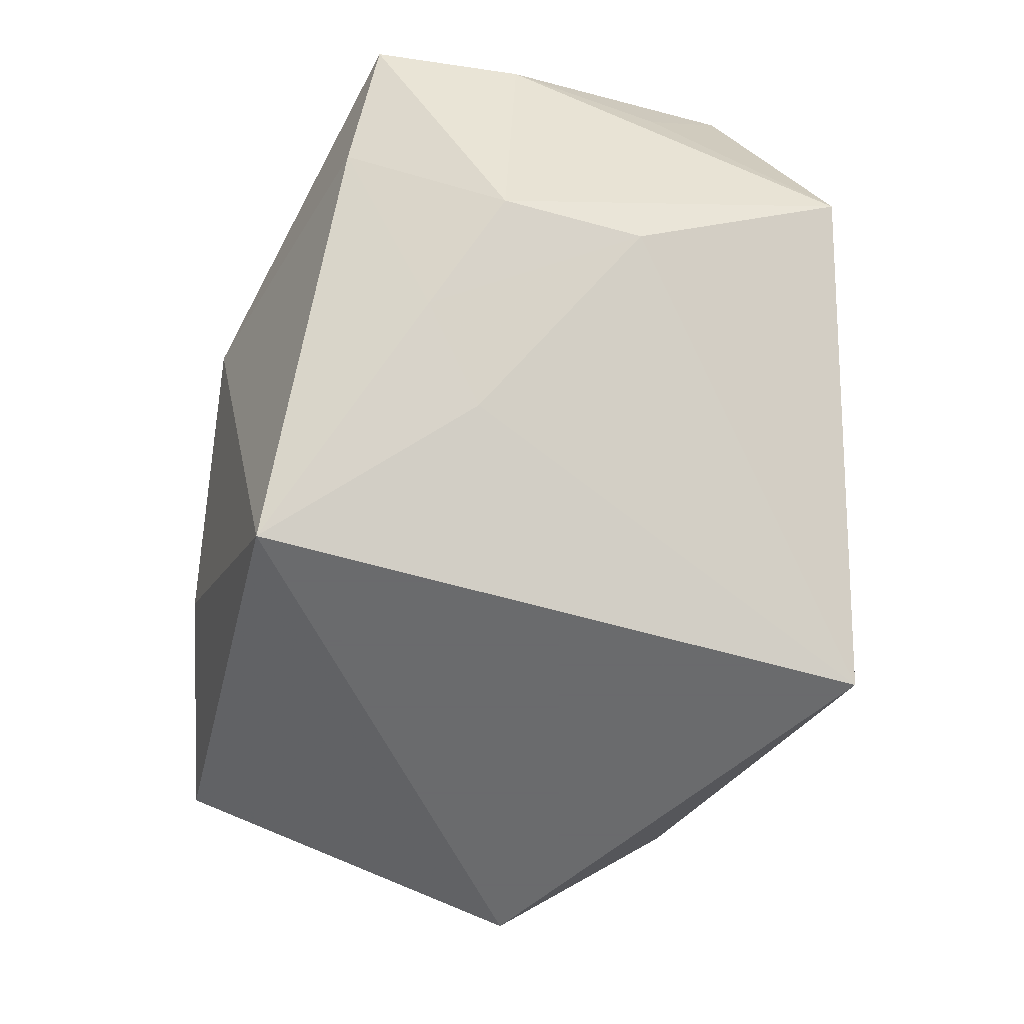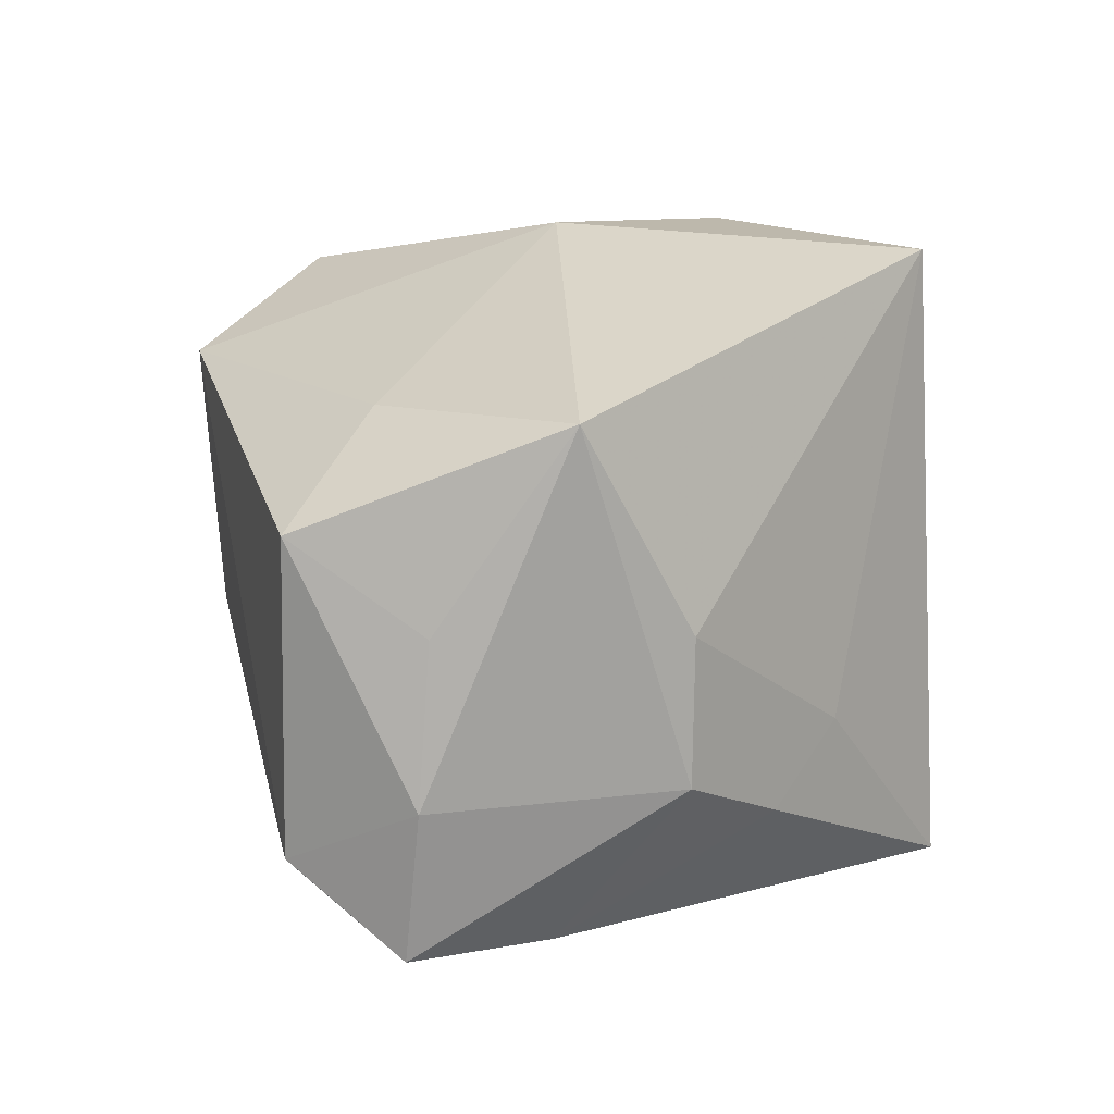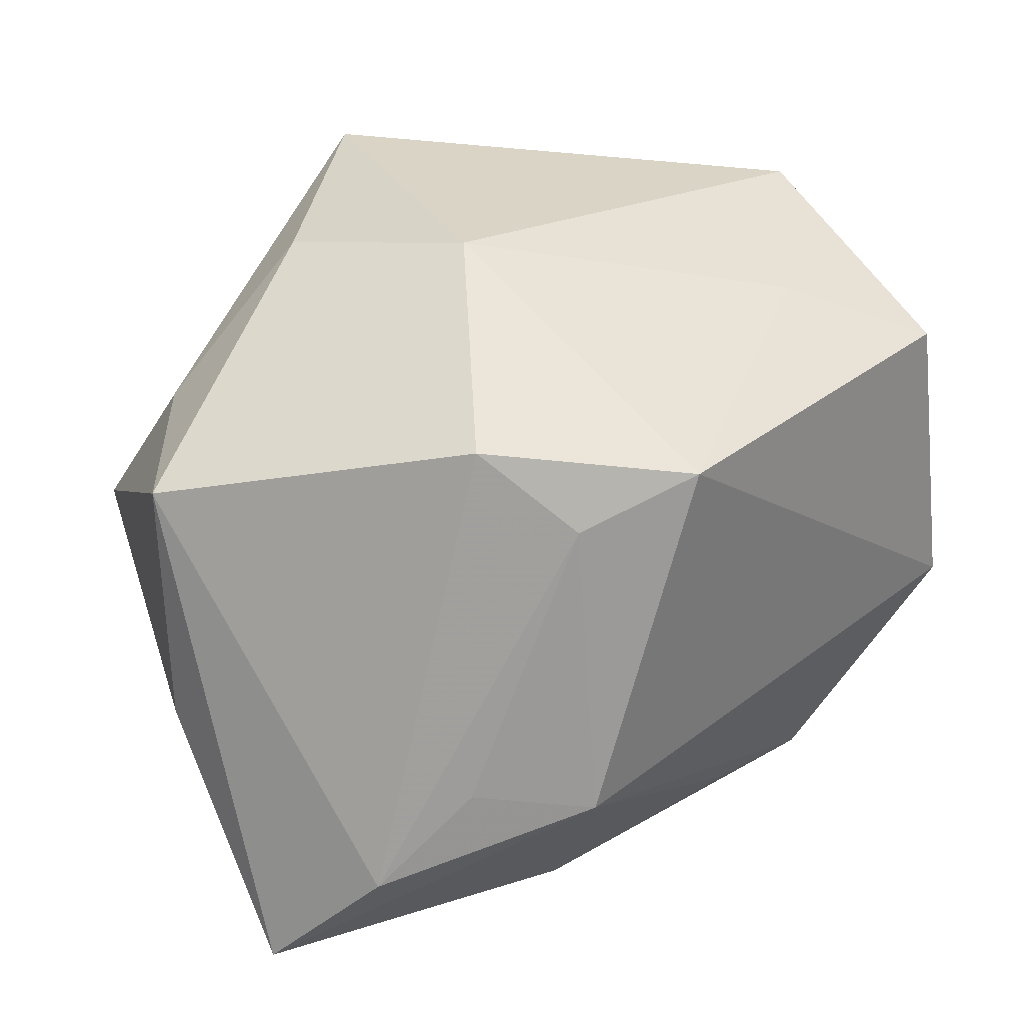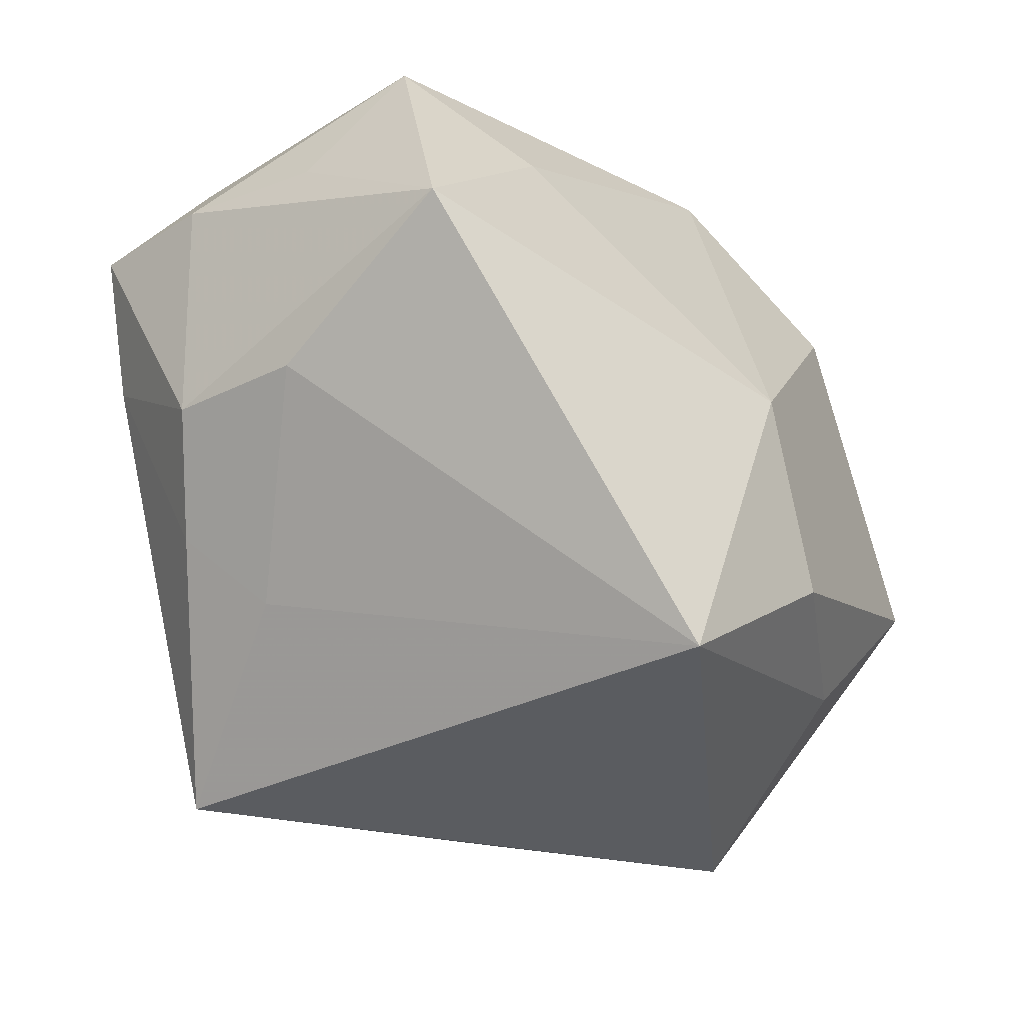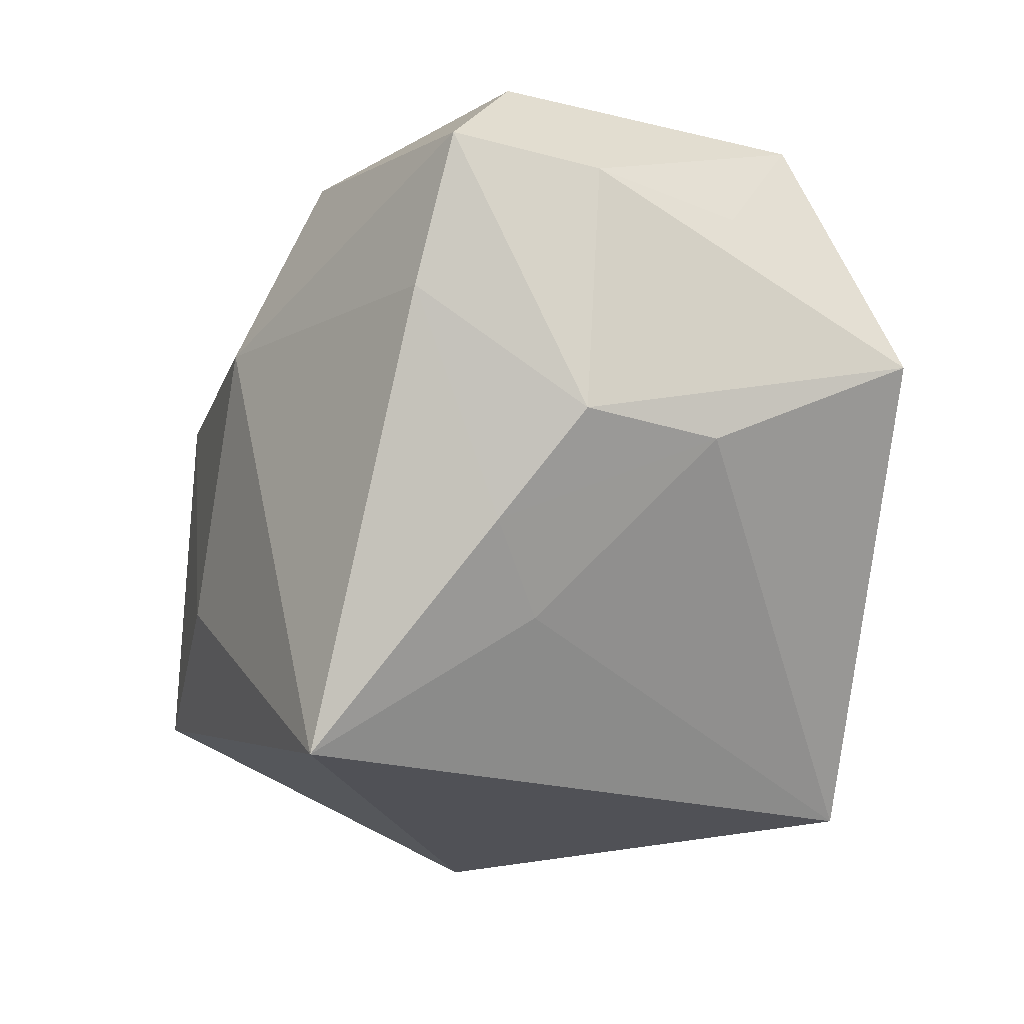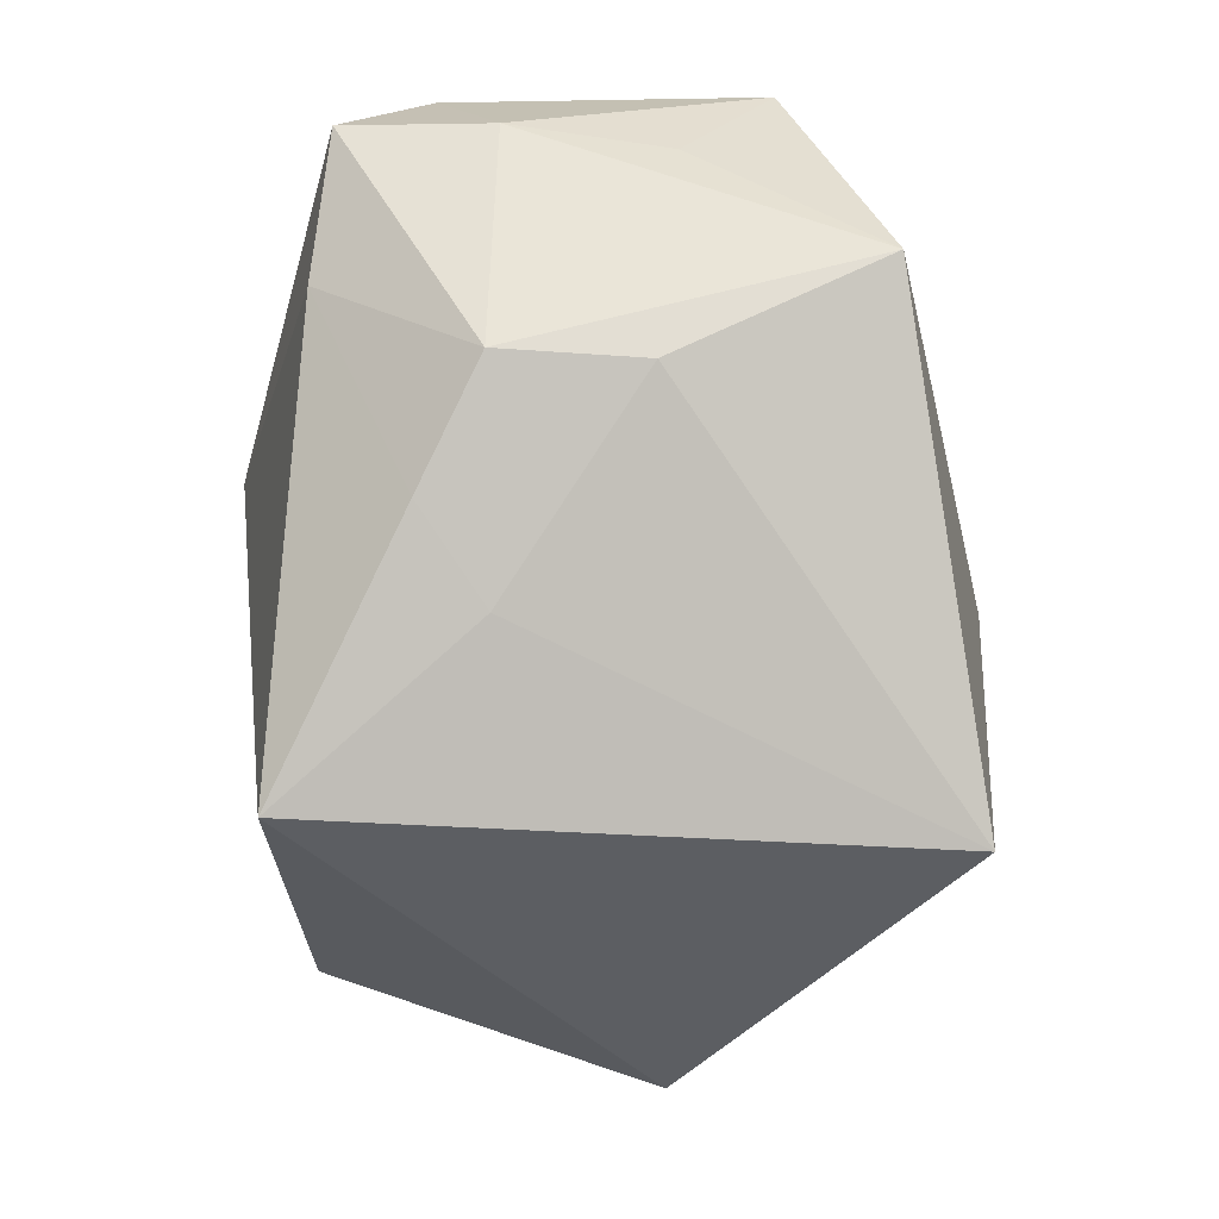
<metadata>
{"format":"obj","ext":"obj","renderer":"f3d","projection":"perspective","resolution":1024,"background":"white","views":[{"elev":-53.2,"azim":-92.4,"up":"+Y"},{"elev":26.9,"azim":-99.6,"up":"+Z"},{"elev":29.9,"azim":136.7,"up":"+Z"},{"elev":-34.0,"azim":-41.1,"up":"+Y"},{"elev":-20.4,"azim":-103.0,"up":"+Y"},{"elev":-37.8,"azim":-79.5,"up":"+Y"}]}
</metadata>
<code>
v 0.04445 0.01148 -0.02956
v -0.04491 0.0211 -0.01526
v 0.02949 -0.0204 0.01828
v 0.01373 -0.01918 0.03135
v 0.04355 -0.004673 0.01814
v -0.03737 0.03088 -0.008211
v -0.01716 0.02827 -0.02389
v -0.03369 0.02949 0.02199
v -0.04397 0.01948 -0.0006405
v 0.01548 0.02334 -0.02754
v -0.03594 -0.01442 -0.008788
v 0.02916 -0.03461 0.0007178
v 0.01841 0.02905 0.01792
v -0.03983 0.01773 0.01415
v -0.02127 0.02002 0.02815
v -0.02233 -0.03461 -0.024
v 0.005736 -0.0008998 0.03466
v 0.02436 0.02122 0.02566
v 0.04384 -0.003544 -0.006881
v 0.03782 0.02084 -0.01879
v -0.04221 -0.004948 -0.00166
v 0.007925 0.03464 0.02262
v -0.02913 -0.0217 -0.003638
v -0.006375 -0.03461 0.03415
v -0.01256 0.01017 -0.03185
v 0.0295 0.02577 -0.00925
v -0.03771 0.004428 0.03228
v 0.02595 -0.02019 -0.03313
v 0.03737 -0.001624 -0.0315
v 0.003573 -0.01324 -0.03313
v 0.01985 0.03344 -0.0113
v -0.03915 -0.005652 0.01194
v -0.005601 0.02817 -0.02313
v 0.01642 0.01286 -0.03312
v -0.04 0.007033 -0.01785
f 16 25 30
f 16 30 28
f 35 25 16
f 10 31 1
f 34 30 25
f 34 28 30
f 34 10 1
f 13 31 22
f 12 24 16
f 16 28 12
f 16 24 23
f 24 32 23
f 22 17 18
f 18 17 5
f 18 13 22
f 4 17 24
f 5 17 4
f 29 12 28
f 29 34 1
f 28 34 29
f 1 5 19
f 5 12 19
f 19 29 1
f 12 29 19
f 11 35 16
f 11 21 35
f 16 23 11
f 11 23 32
f 32 21 11
f 14 8 9
f 15 17 22
f 22 8 15
f 9 8 6
f 22 31 6
f 6 8 22
f 7 6 31
f 7 34 25
f 10 34 7
f 13 18 20
f 1 31 20
f 20 5 1
f 20 18 5
f 3 12 5
f 5 4 3
f 24 12 3
f 3 4 24
f 27 15 8
f 27 32 24
f 24 17 27
f 17 15 27
f 8 14 27
f 27 14 9
f 9 21 27
f 27 21 32
f 31 10 33
f 33 7 31
f 10 7 33
f 6 7 2
f 9 6 2
f 25 35 2
f 2 7 25
f 2 21 9
f 35 21 2
f 31 13 26
f 26 20 31
f 13 20 26

</code>
